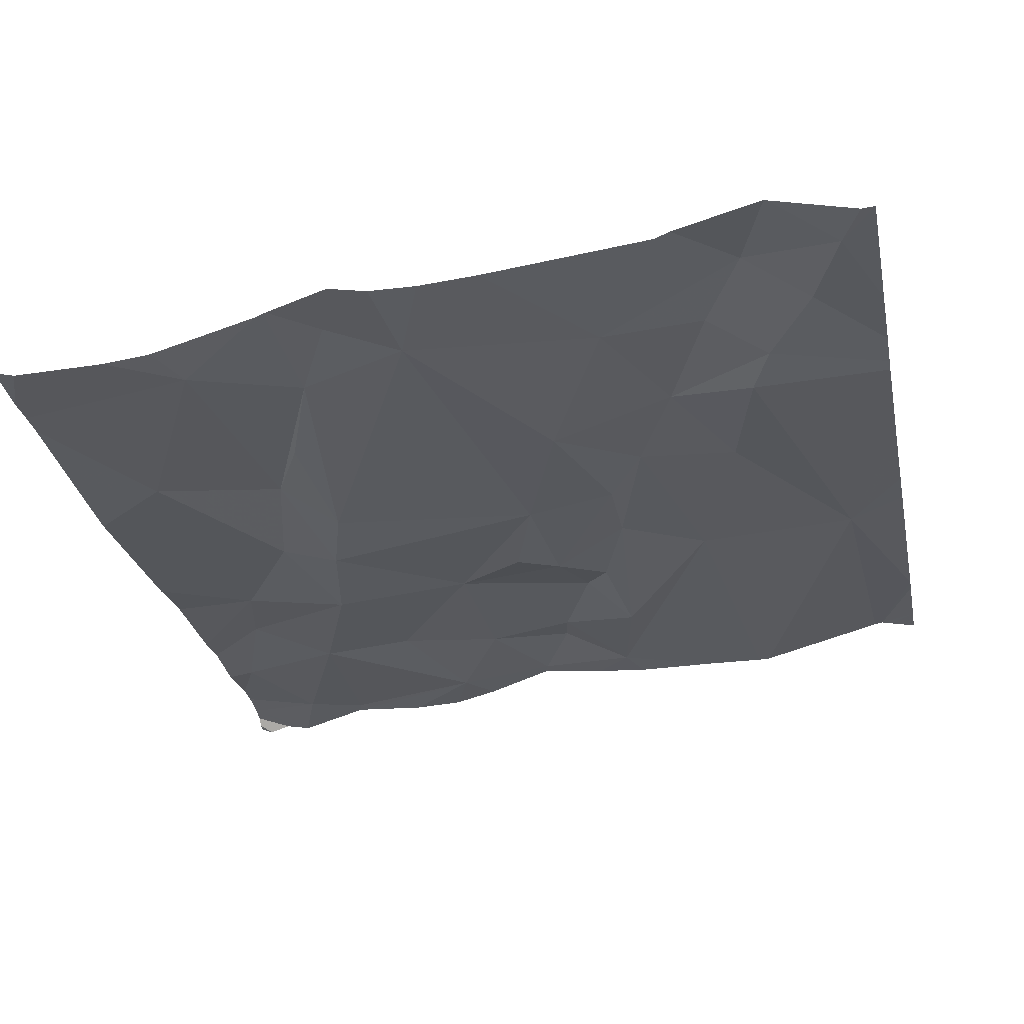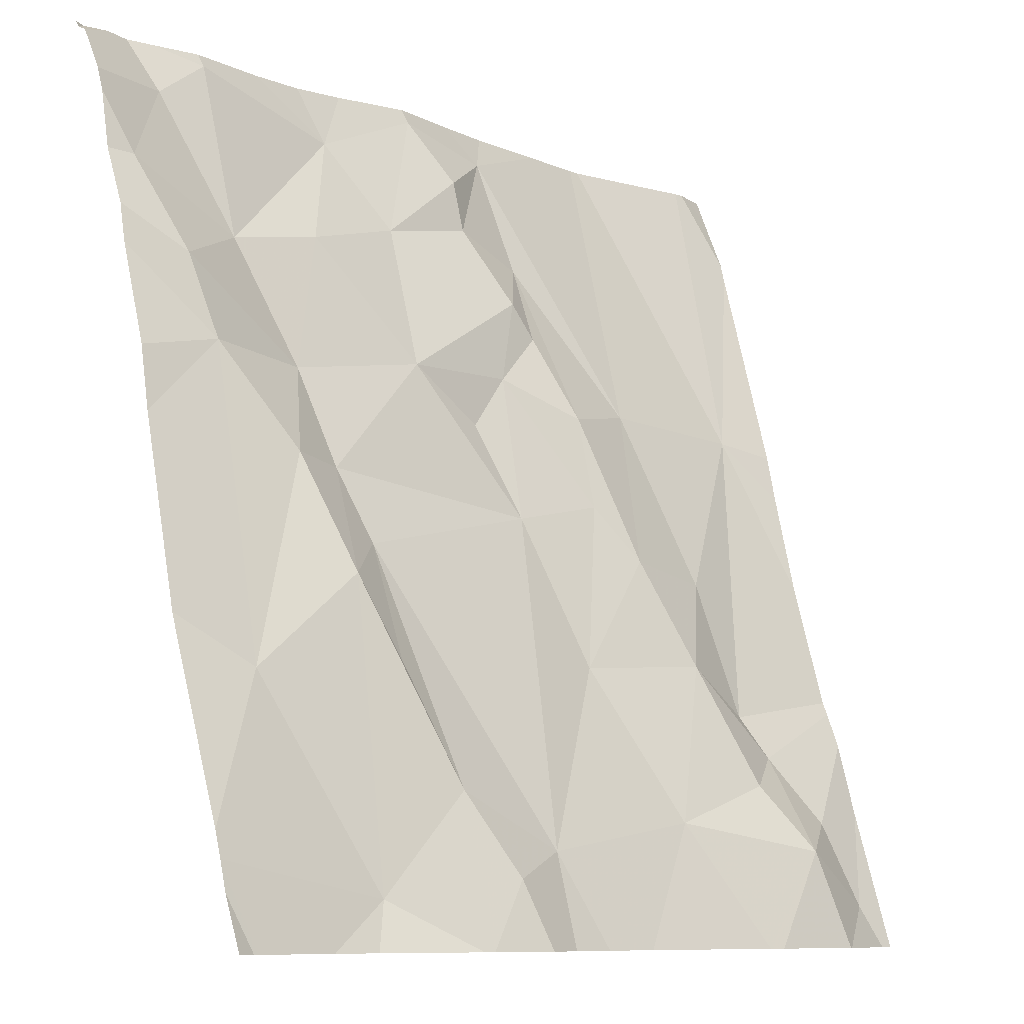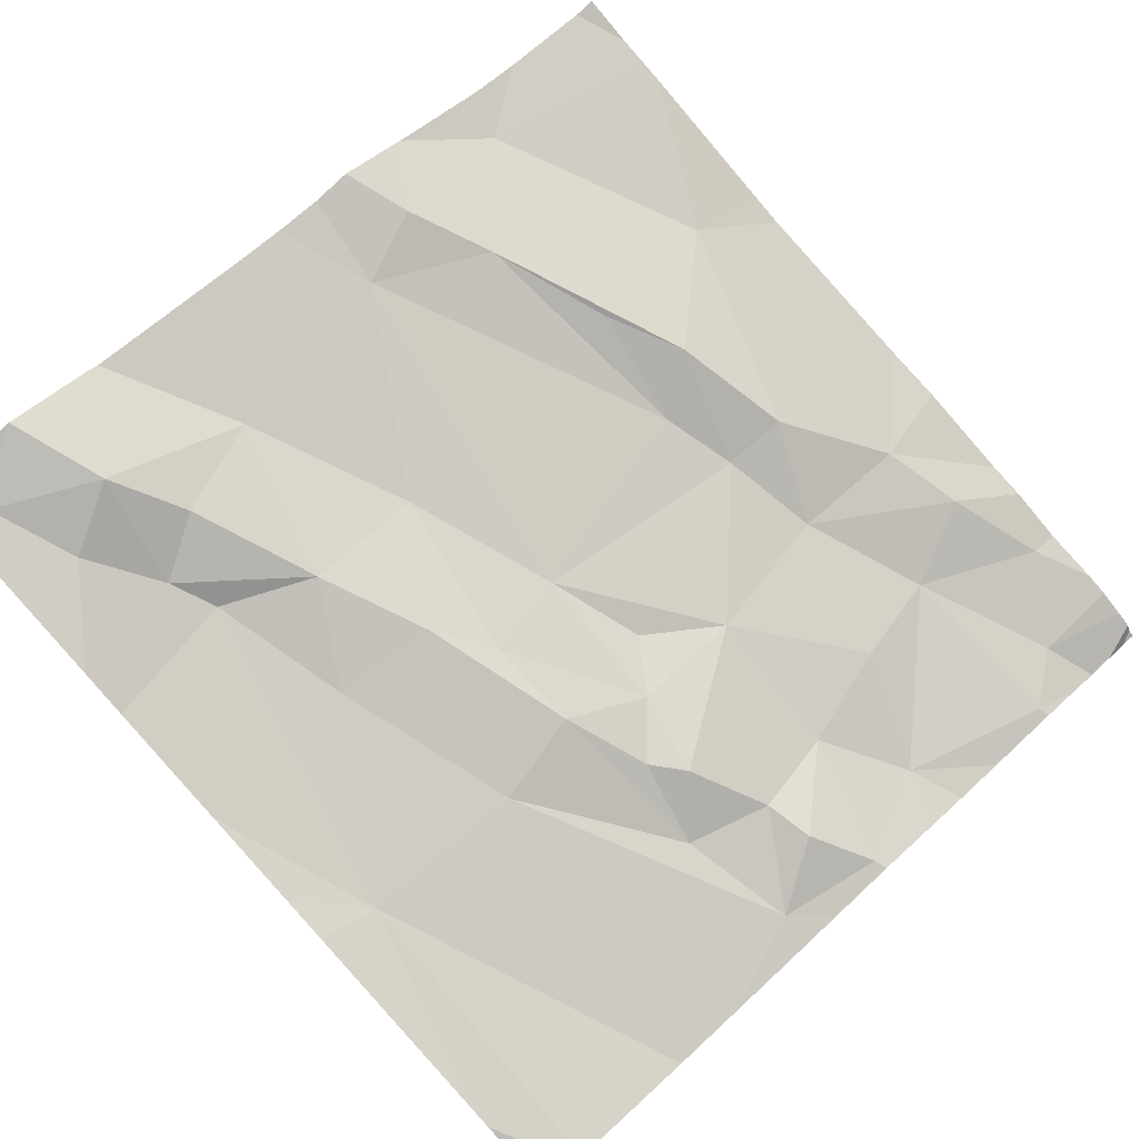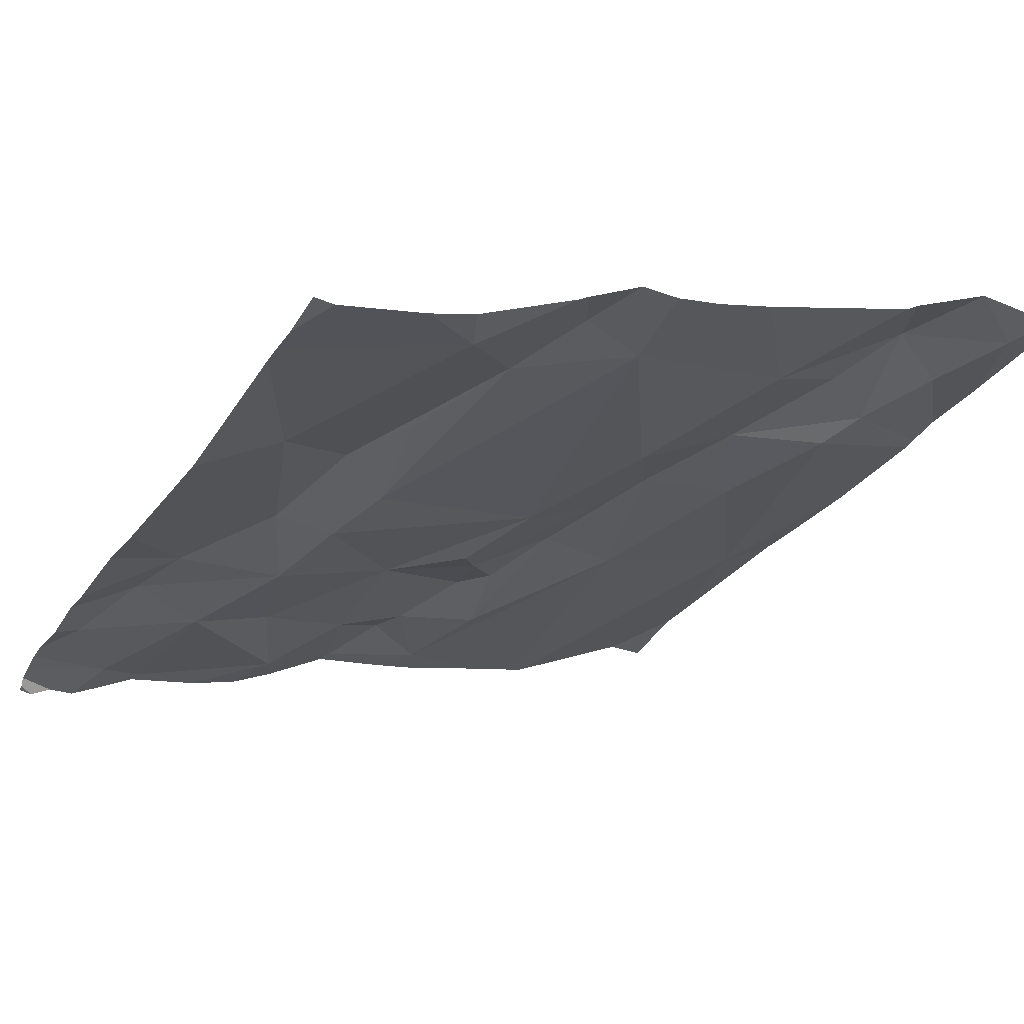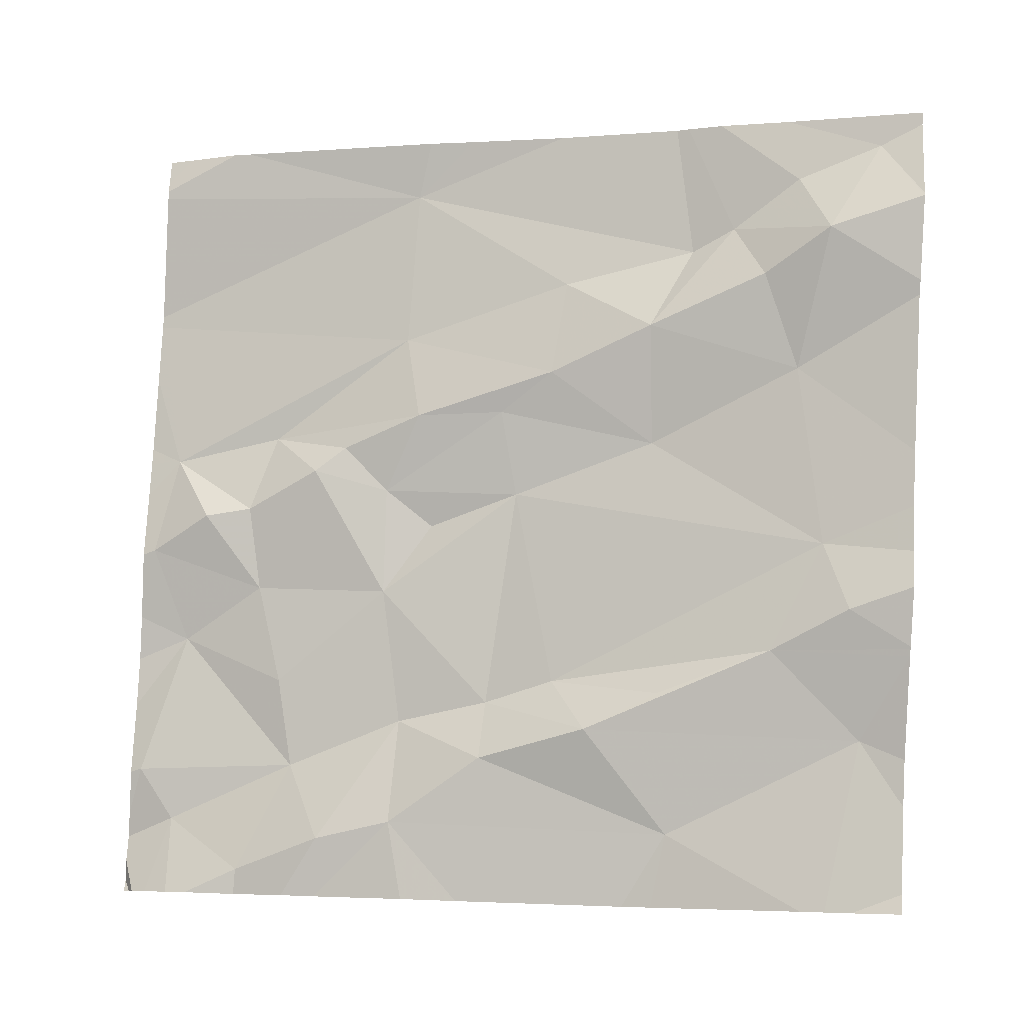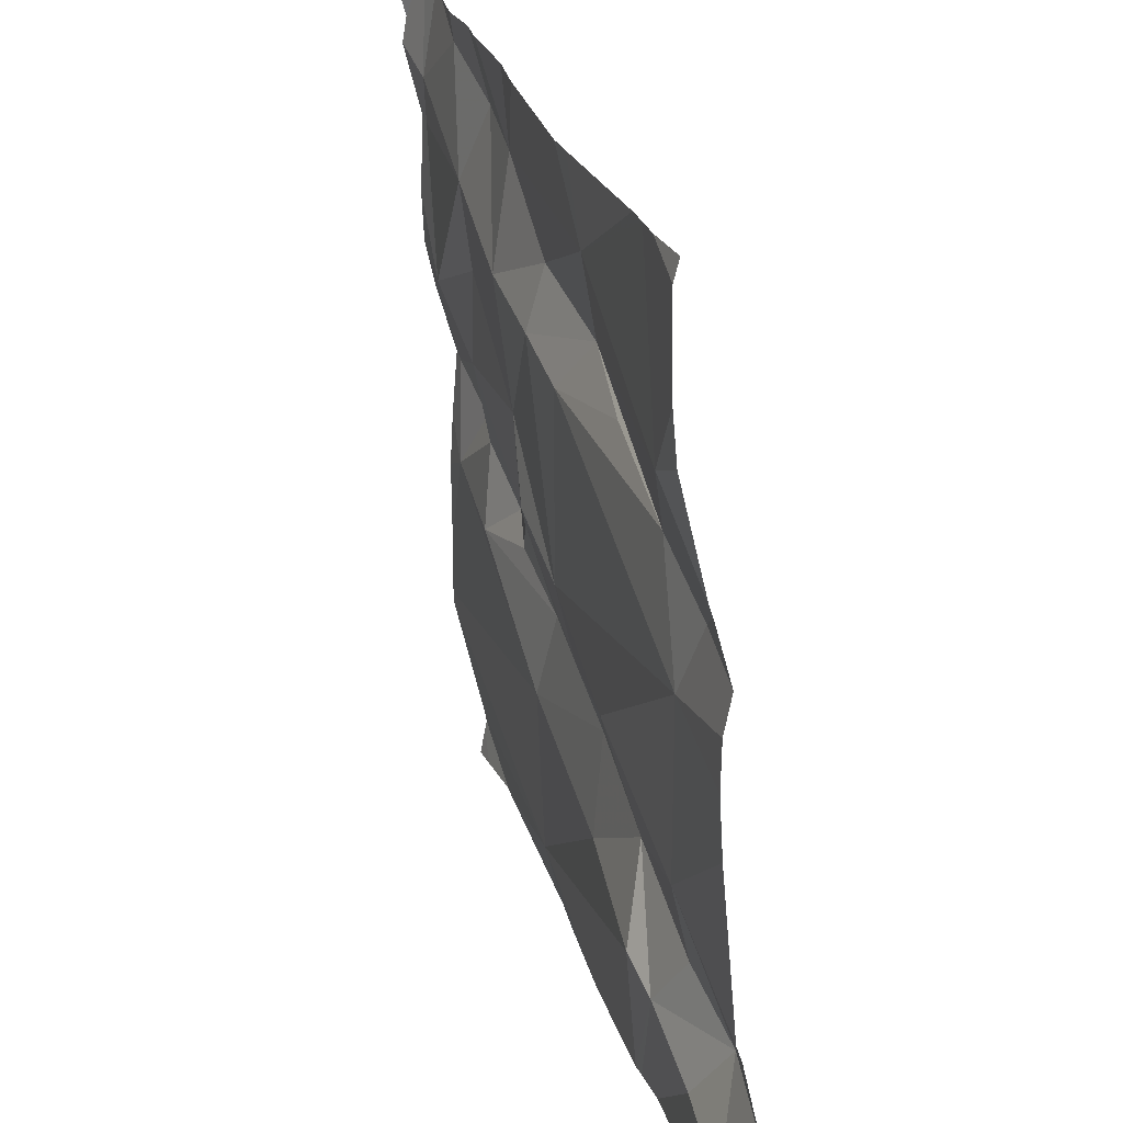
<metadata>
{"format":"obj","ext":"obj","renderer":"f3d","projection":"perspective","resolution":1024,"background":"white","views":[{"elev":-13.3,"azim":11.8,"up":"+Z"},{"elev":-9.4,"azim":-50.9,"up":"+Y"},{"elev":73.9,"azim":137.2,"up":"+Z"},{"elev":-12.6,"azim":-28.5,"up":"+Z"},{"elev":76.2,"azim":-87.3,"up":"+Z"},{"elev":-65.9,"azim":-92.9,"up":"+Y"}]}
</metadata>
<code>
v -120.6 225 496.7
v -120.7 225.1 496.7
v -120.5 225.1 496.7
v -120.1 225.9 496.6
v -120.1 225.9 496.6
v -120.1 225.1 496.8
v -120.2 225.1 496.8
v -120.1 225.2 496.7
v -120.1 225 496.8
v -120.5 225.9 496.5
v -120.6 225 496.8
v -120.7 225 496.7
v -120.6 225.9 496.5
v -120.3 225.1 496.7
v -120.9 225.2 496.6
v -120.8 225 496.7
v -120 225.8 496.6
v -120.9 225.9 496.4
v -120.2 225.9 496.5
v -120.2 225.9 496.5
v -120 225.6 496.6
v -120.2 225.1 496.8
v -120.1 225.6 496.6
v -120.1 225 496.8
v -120.2 225.2 496.7
v -120.8 225.5 496.6
v -120.8 225.6 496.5
v -120.7 225.5 496.6
v -120.8 225.9 496.5
v -120.6 225.9 496.5
v -120.8 225.7 496.5
v -120 225.3 496.7
v -120.9 225.9 496.5
v -120.9 225.8 496.5
v -120 225.5 496.7
v -120 225.1 496.8
v -120.4 225.7 496.6
v -120.4 225.8 496.5
v -120.4 225.6 496.6
v -120.5 225.4 496.6
v -120.4 225.3 496.7
v -120.9 225.6 496.6
v -120 225.4 496.7
v -120.9 225.7 496.5
v -120.4 225.9 496.5
v -120.3 225.6 496.6
v -120.7 225.7 496.5
v -120.6 225.8 496.5
v -120.5 225.8 496.5
v -120.5 225.9 496.5
v -120.5 225.8 496.5
v -120.3 225.4 496.7
v -120.3 225.3 496.7
v -120.6 225.6 496.6
v -120.1 225 496.8
v -120.2 225.4 496.7
v -120.5 225.6 496.6
v -120.4 225.5 496.6
v -120.8 225.3 496.6
v -120.7 225.4 496.6
v -120.7 225.3 496.7
v -120.8 225.9 496.5
v -120 225.2 496.7
v -120.5 225.5 496.6
v -120.4 225.7 496.6
v -120.2 225 496.8
v -120.2 225 496.8
v -120.3 225.9 496.5
v -121 225.1 496.7
v -121 225.1 496.7
v -121 225 496.7
v -120.1 225.9 496.6
v -121 225.9 496.5
v -121 225.8 496.5
v -121 225.8 496.5
v -121 225.9 496.5
v -121 225.6 496.5
v -121 225.7 496.5
v -121 225.7 496.5
v -121 225.5 496.6
v -121 225.3 496.6
v -121 225.3 496.6
v -121 225.9 496.4
v -121 225.9 496.4
v -120 225.2 496.7
v -120 225.8 496.6
v -120 225.9 496.6
v -120.4 225 496.8
v -120.5 225 496.8
v -120.7 225 496.7
v -120.8 225 496.7
v -120.9 225 496.7
v -120.8 225 496.7
v -120.7 225 496.7
v -120.6 225 496.8
v -120 225 496.8
v -120 225 496.8
v -120.9 225 496.7
v -121 225 496.7
v -120.7 225.9 496.5
v -120.9 225.9 496.4
v -121 225.9 496.4
v -120.7 225.9 496.5
v -120.4 225.9 496.5
v -120.5 225.9 496.5
v -120.4 225.9 496.5
v -120 225.9 496.6
v -120.9 225.9 496.4
v -120.9 225.9 496.4
v -121 225.9 496.4
v -121 225.9 496.4
v -120 225.9 496.5
v -120 225.9 496.5
f 2 1 3
f 102 84 83
f 7 6 8
f 7 9 6
f 9 7 55
f 7 14 66
f 69 15 70
f 88 3 89
f 101 33 18
f 93 69 98
f 2 16 90
f 90 16 91
f 3 1 11
f 12 2 94
f 7 22 14
f 100 30 13
f 6 9 36
f 62 29 30
f 89 3 95
f 43 25 32
f 27 26 28
f 30 29 31
f 34 33 73
f 4 87 107
f 38 37 39
f 31 29 33
f 41 40 3
f 88 14 3
f 44 34 75
f 45 46 20
f 30 47 48
f 46 38 39
f 48 49 50
f 38 45 51
f 49 51 45
f 53 52 41
f 14 22 53
f 3 14 41
f 28 40 54
f 47 30 31
f 8 22 7
f 23 56 25
f 39 57 58
f 53 22 8
f 25 53 8
f 14 53 41
f 26 59 28
f 50 30 48
f 39 58 52
f 46 39 52
f 40 41 58
f 61 60 59
f 15 42 80
f 72 86 4
f 15 16 59
f 2 61 59
f 54 64 57
f 52 58 41
f 26 42 15
f 16 2 59
f 2 3 60
f 60 28 59
f 60 61 2
f 60 40 28
f 56 23 46
f 65 51 48
f 65 38 51
f 27 47 31
f 47 54 48
f 54 65 48
f 40 58 57
f 78 44 79
f 27 28 54
f 27 54 47
f 42 27 44
f 18 29 62
f 45 38 46
f 65 37 38
f 31 44 27
f 57 39 37
f 65 57 37
f 27 42 26
f 34 31 33
f 31 34 44
f 50 49 45
f 32 8 85
f 85 8 63
f 40 64 54
f 67 7 66
f 23 17 72
f 52 53 56
f 40 60 3
f 8 6 63
f 53 25 56
f 46 52 56
f 48 51 49
f 15 59 26
f 57 64 40
f 54 57 65
f 20 23 19
f 30 50 10
f 83 76 108
f 33 29 18
f 66 14 88
f 62 30 103
f 102 83 110
f 10 45 105
f 69 16 15
f 17 23 21
f 13 30 10
f 70 15 82
f 69 71 92
f 21 23 35
f 10 50 45
f 32 25 8
f 73 33 76
f 74 34 73
f 24 9 55
f 75 34 74
f 43 23 25
f 55 7 67
f 76 33 101
f 77 42 78
f 35 23 43
f 78 42 44
f 79 44 75
f 19 23 5
f 63 6 36
f 80 42 77
f 81 15 80
f 11 1 12
f 82 15 81
f 12 1 2
f 96 9 97
f 5 23 72
f 4 86 87
f 91 16 93
f 92 71 99
f 93 16 69
f 94 2 90
f 68 45 20
f 95 3 11
f 20 46 23
f 96 36 9
f 97 9 24
f 72 17 86
f 98 69 92
f 103 30 100
f 104 45 68
f 105 45 106
f 106 45 104
f 107 87 112
f 108 76 101
f 109 83 108
f 110 83 109
f 111 84 102
f 112 87 113

</code>
